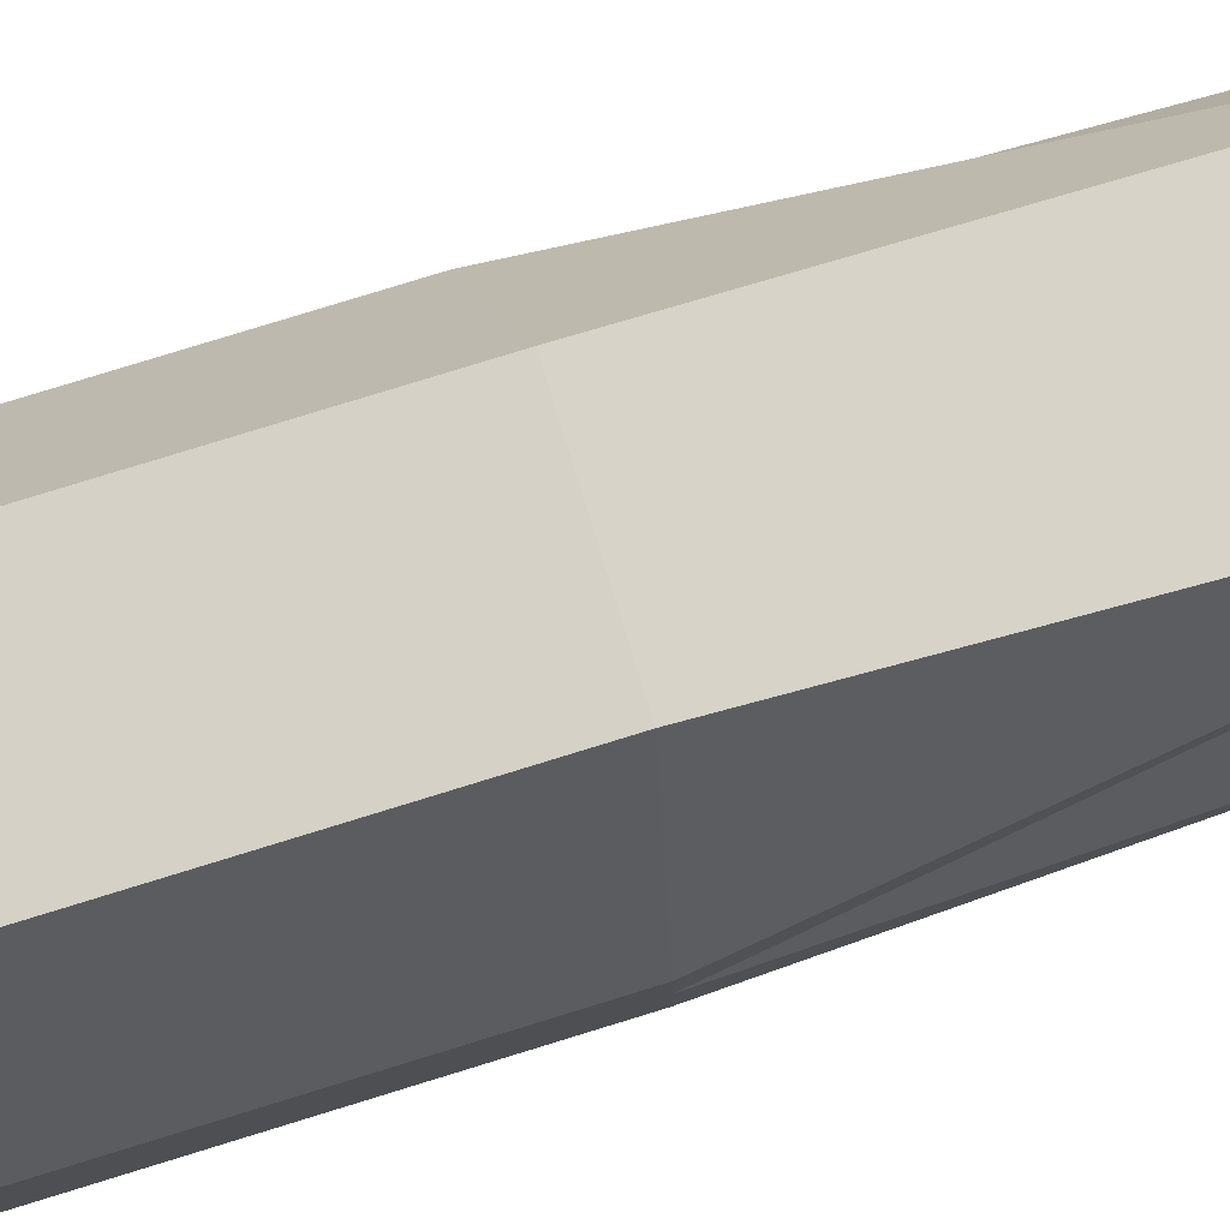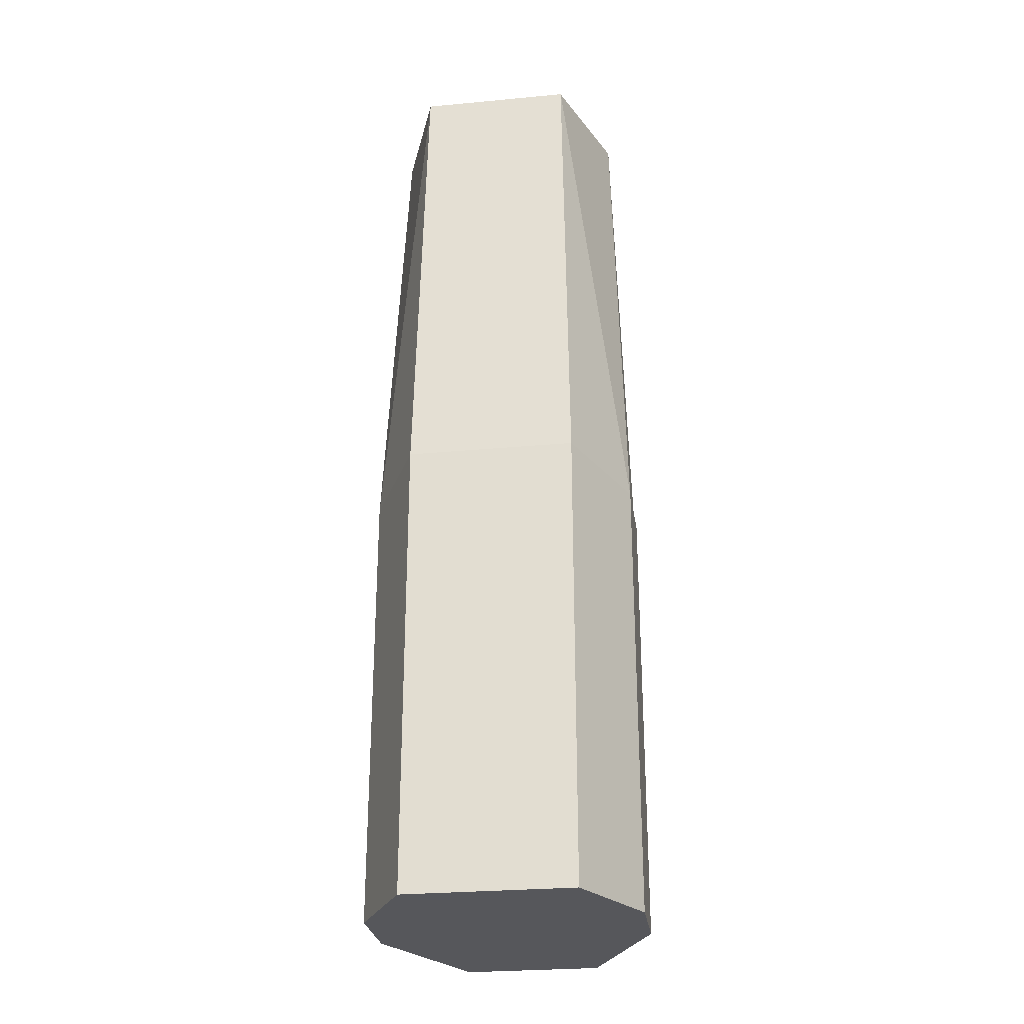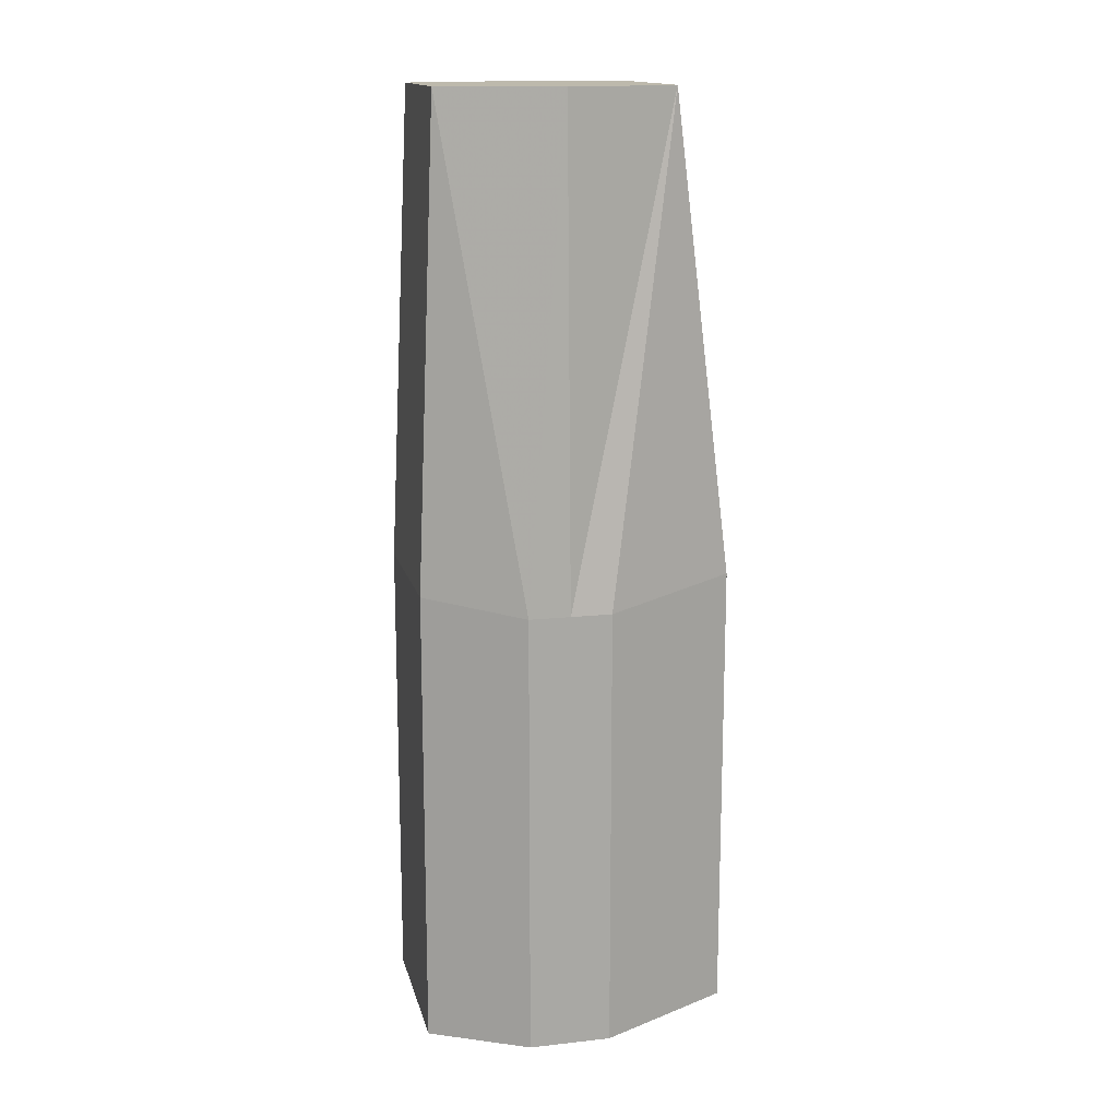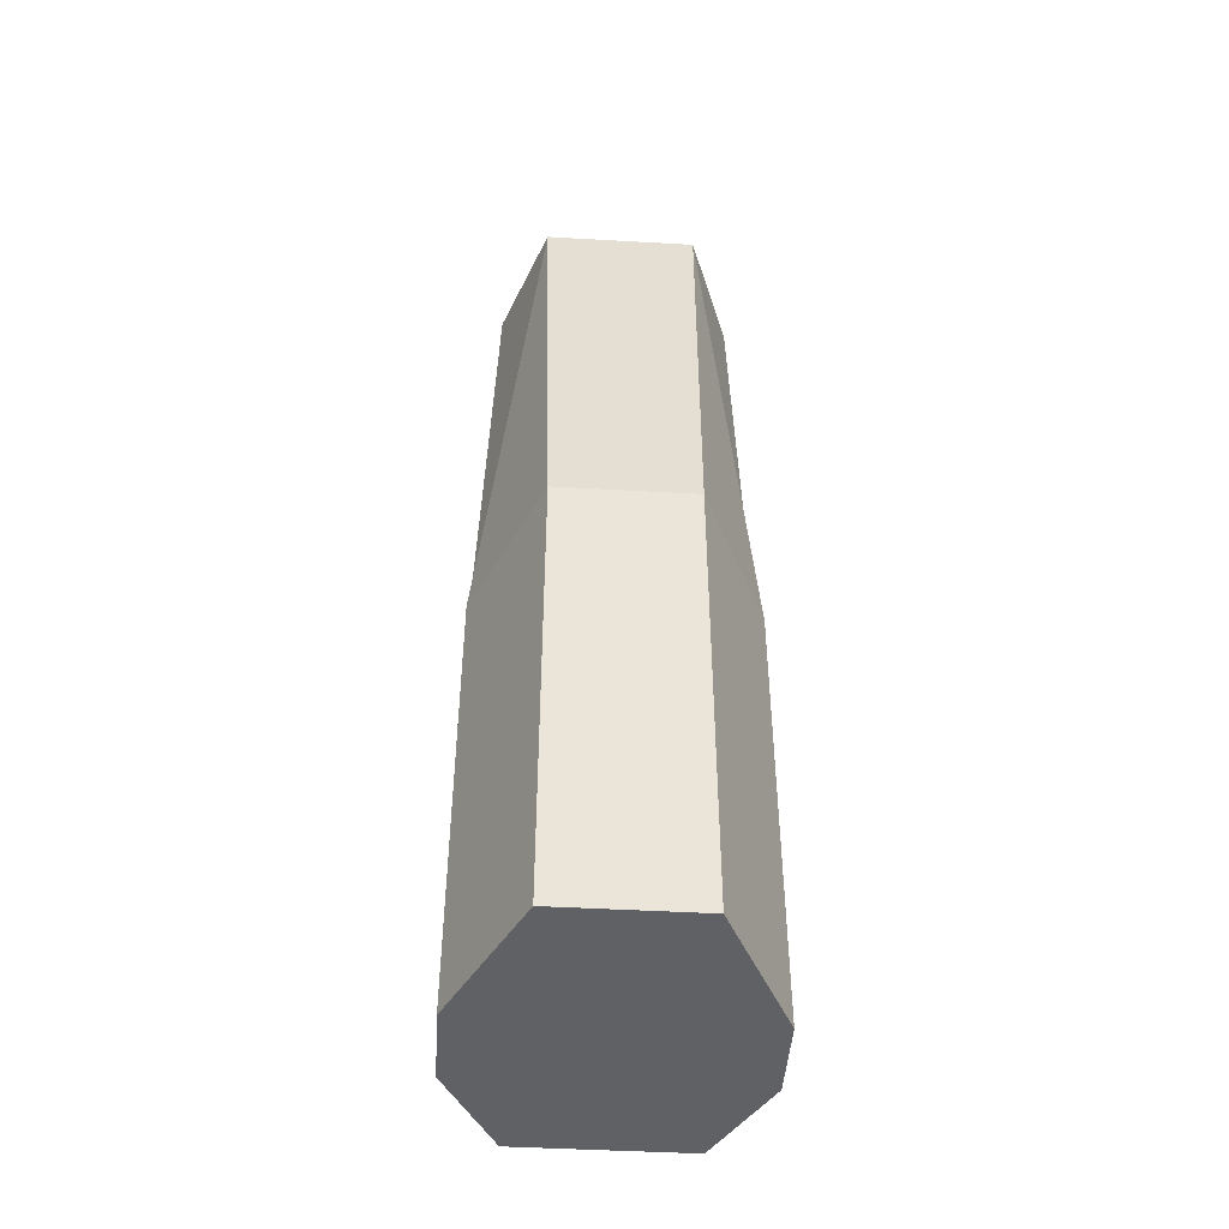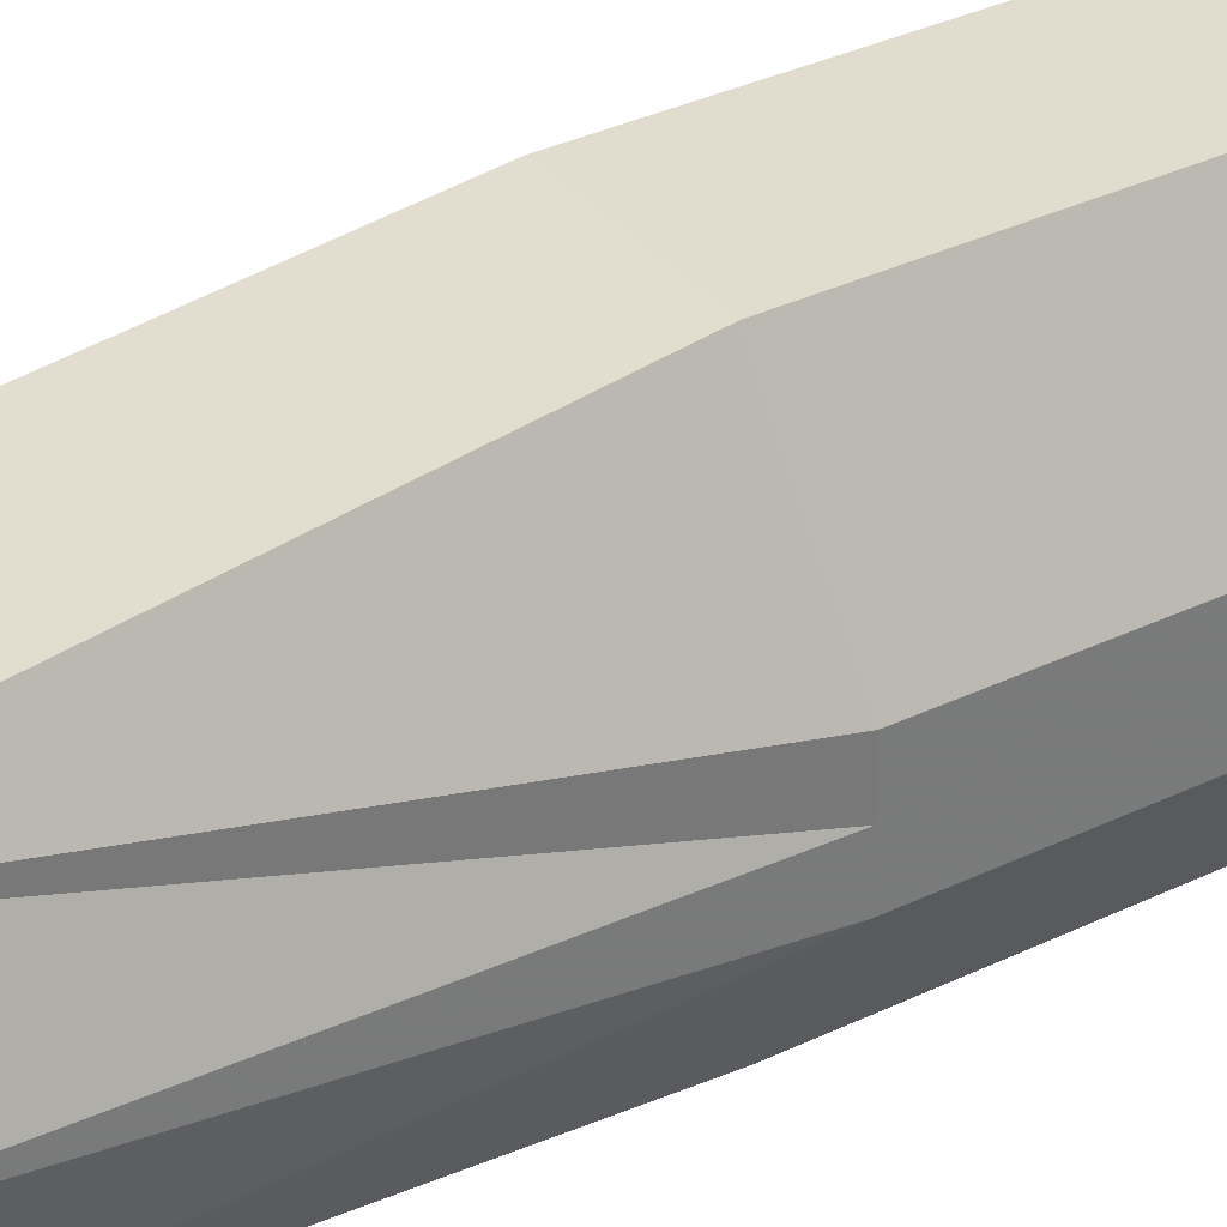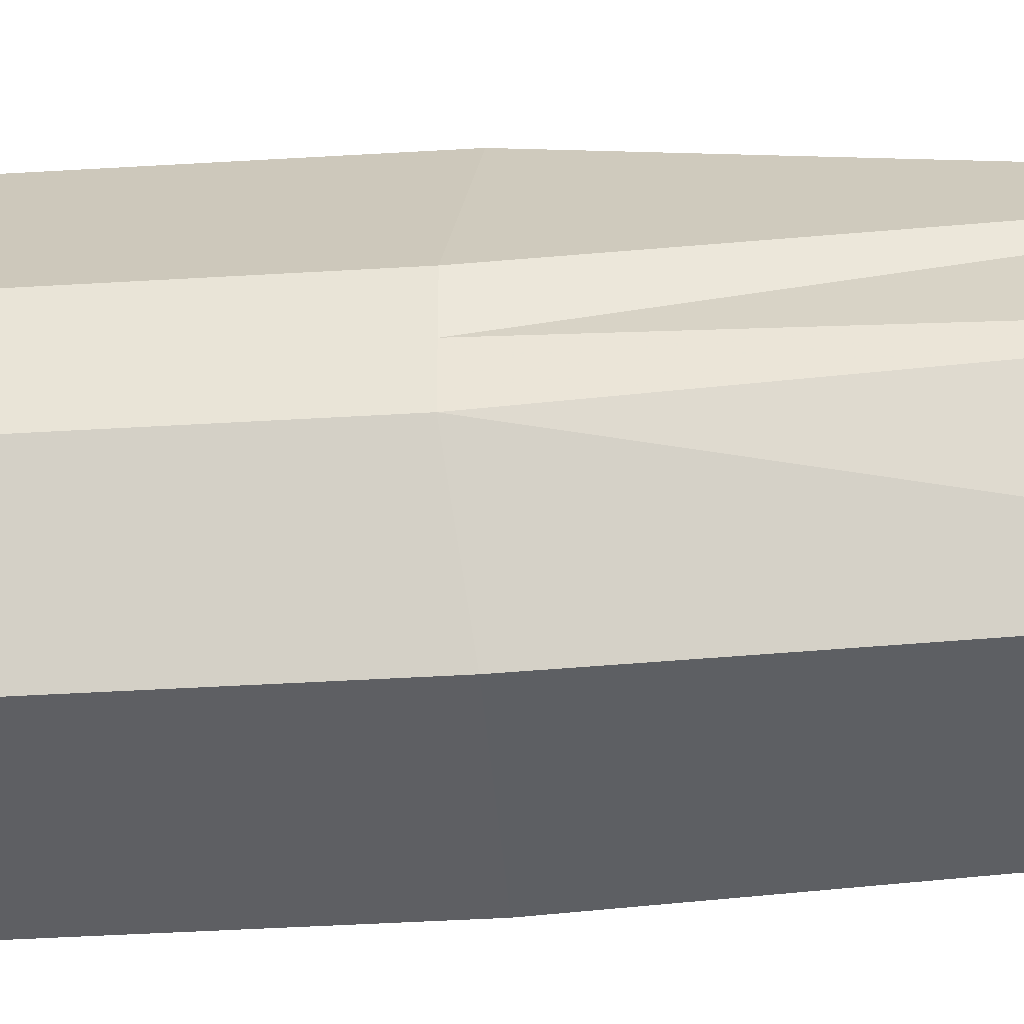
<metadata>
{"format":"obj","ext":"obj","renderer":"f3d","projection":"perspective","resolution":1024,"background":"white","views":[{"elev":79.5,"azim":-107.1,"up":"+Y"},{"elev":-27.4,"azim":8.2,"up":"+Z"},{"elev":15.0,"azim":76.8,"up":"+Z"},{"elev":-46.3,"azim":176.3,"up":"+Z"},{"elev":34.0,"azim":56.7,"up":"+Y"},{"elev":-40.5,"azim":-85.7,"up":"+Y"}]}
</metadata>
<code>
o Col_Hull_Cube.003
v -0.6171 -1 -6
v -0.6171 -1 -2.6
v -0.5022 1.3 -6
v -0.5022 1.3 -2.6
v -0.562 0.85 0.9
v -1 0.3012 -6
v -1 -0.3012 -6
v -1 0.3012 -2.7
v -1 -0.3012 -2.7
v 0.6171 -1 -6
v 0.6171 -1 -2.6
v 0.562 -0.85 0.9
v 0.5022 1.3 -6
v 0.5022 1.3 -2.6
v 0.562 0.85 0.9
v 1 0.3012 -6
v 1 -0.3012 -6
v 1 0.3012 -2.7
v 1 -0.3012 -2.7
v -0.562 -0.85 0.9
v -0.5596 0.15 -6
v 0.5596 0.15 -6
v -1 0 -6
v -1 0 -2.7
v -0.8875 -0 0.9
v 1 0 -6
v 1 0 -2.7
v 0.8875 0 0.9
f 22 21 3 13
f 23 21 1 7
f 3 6 8 4
f 24 23 7 9
f 1 2 9 7
f 25 24 9 20
f 20 9 2
f 4 8 5
f 13 3 4 14
f 15 14 4 5
f 22 26 17 10
f 26 16 18 27
f 28 12 19 27
f 14 15 18 16 13
f 10 17 19 11
f 1 10 11 2
f 12 11 19
f 11 12 20 2
f 25 20 12 28
f 5 25 28 15
f 15 28 27 18
f 17 26 27 19
f 13 16 26 22
f 5 8 24 25
f 8 6 23 24
f 6 3 21 23
f 10 1 21 22

</code>
